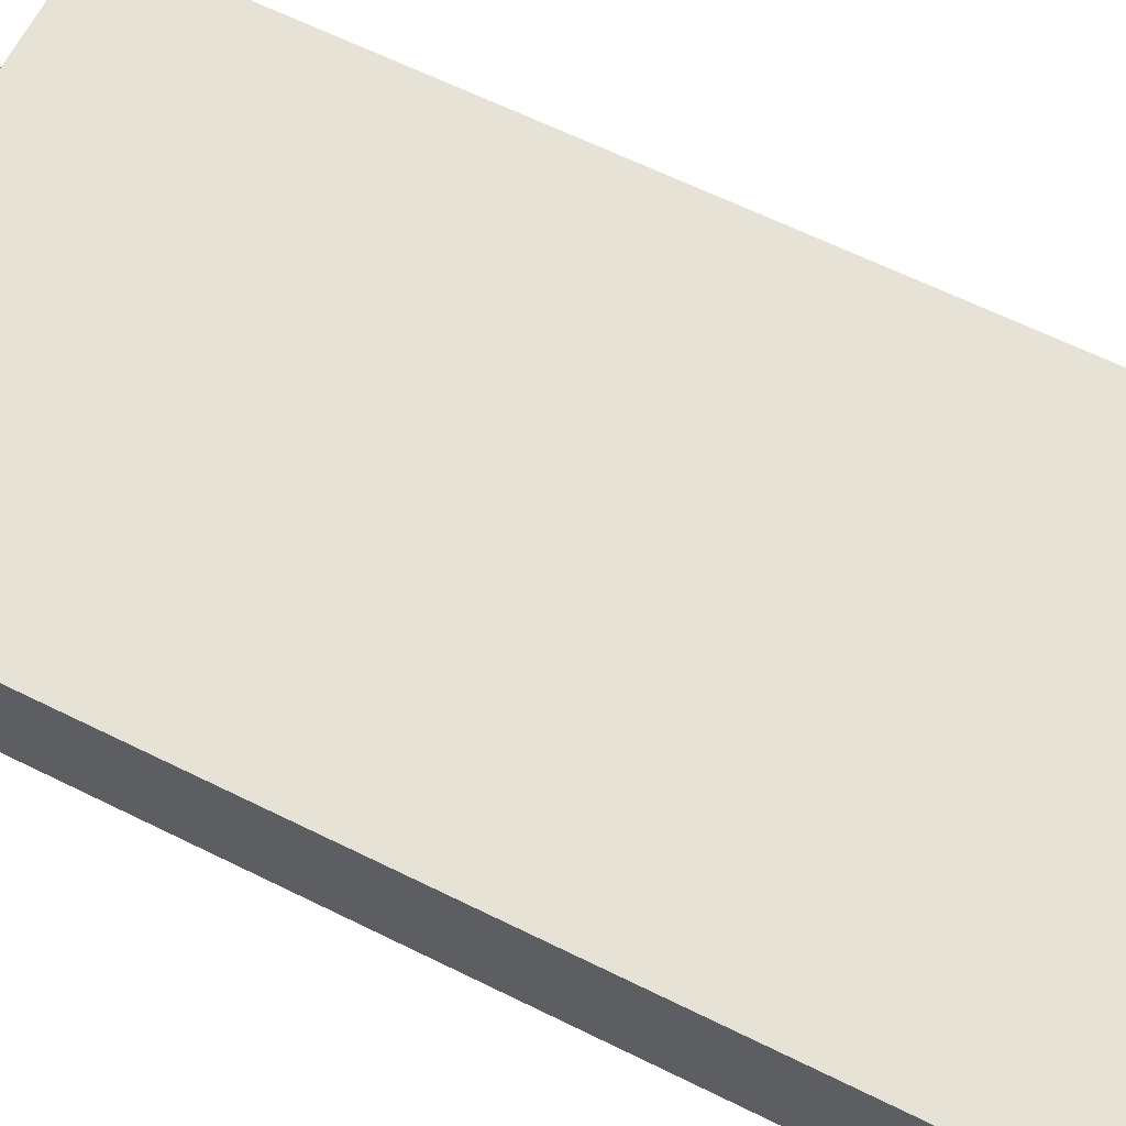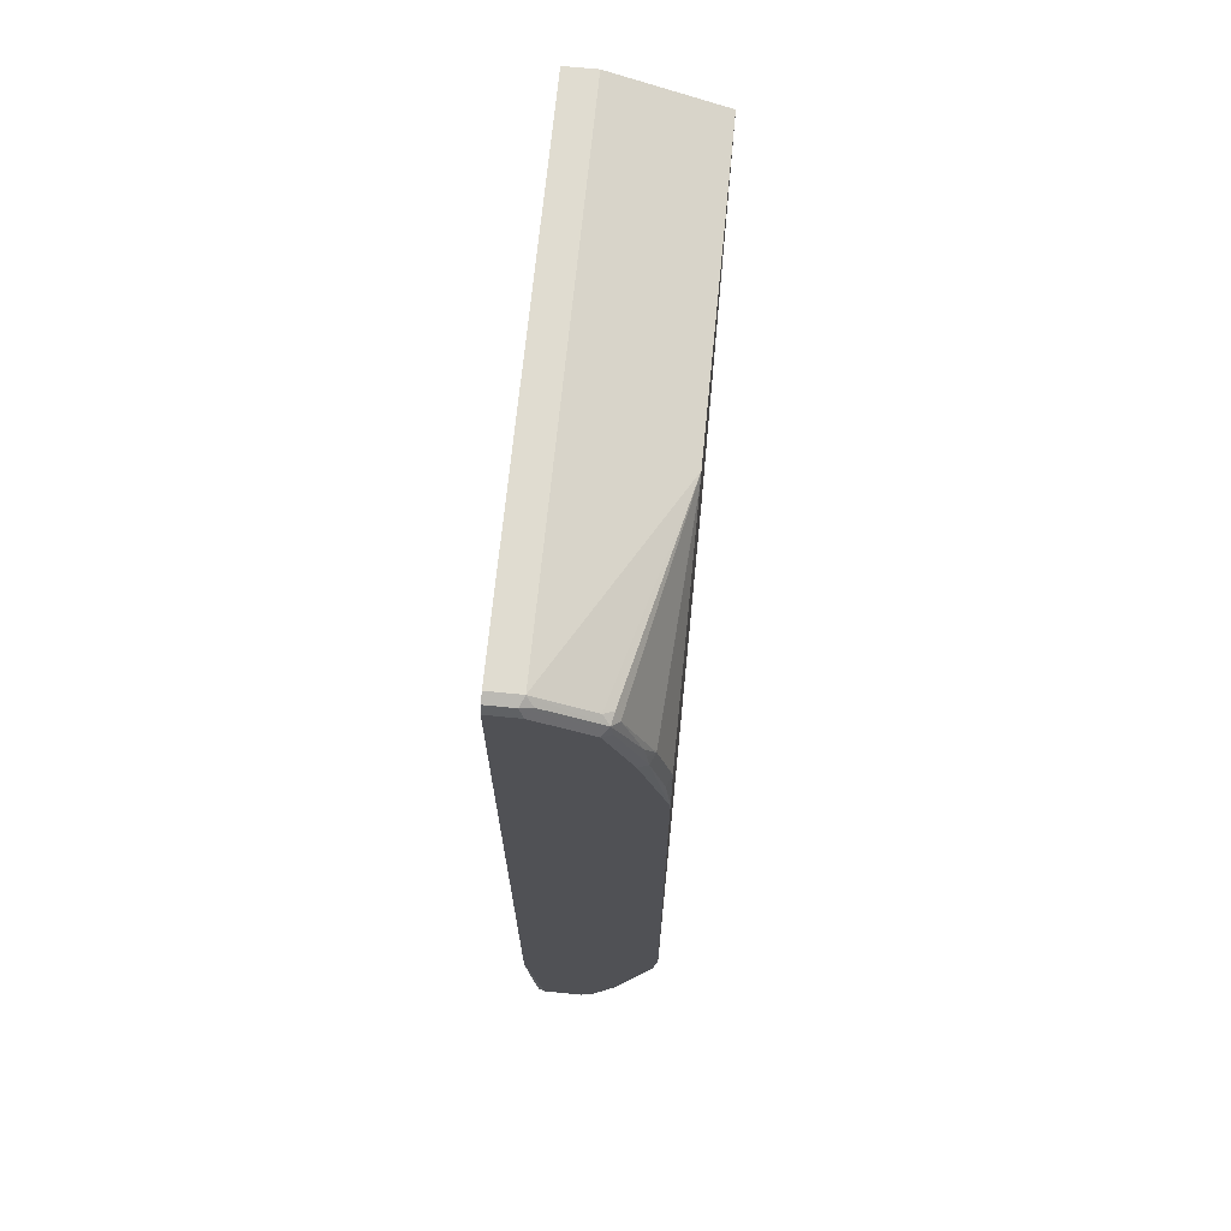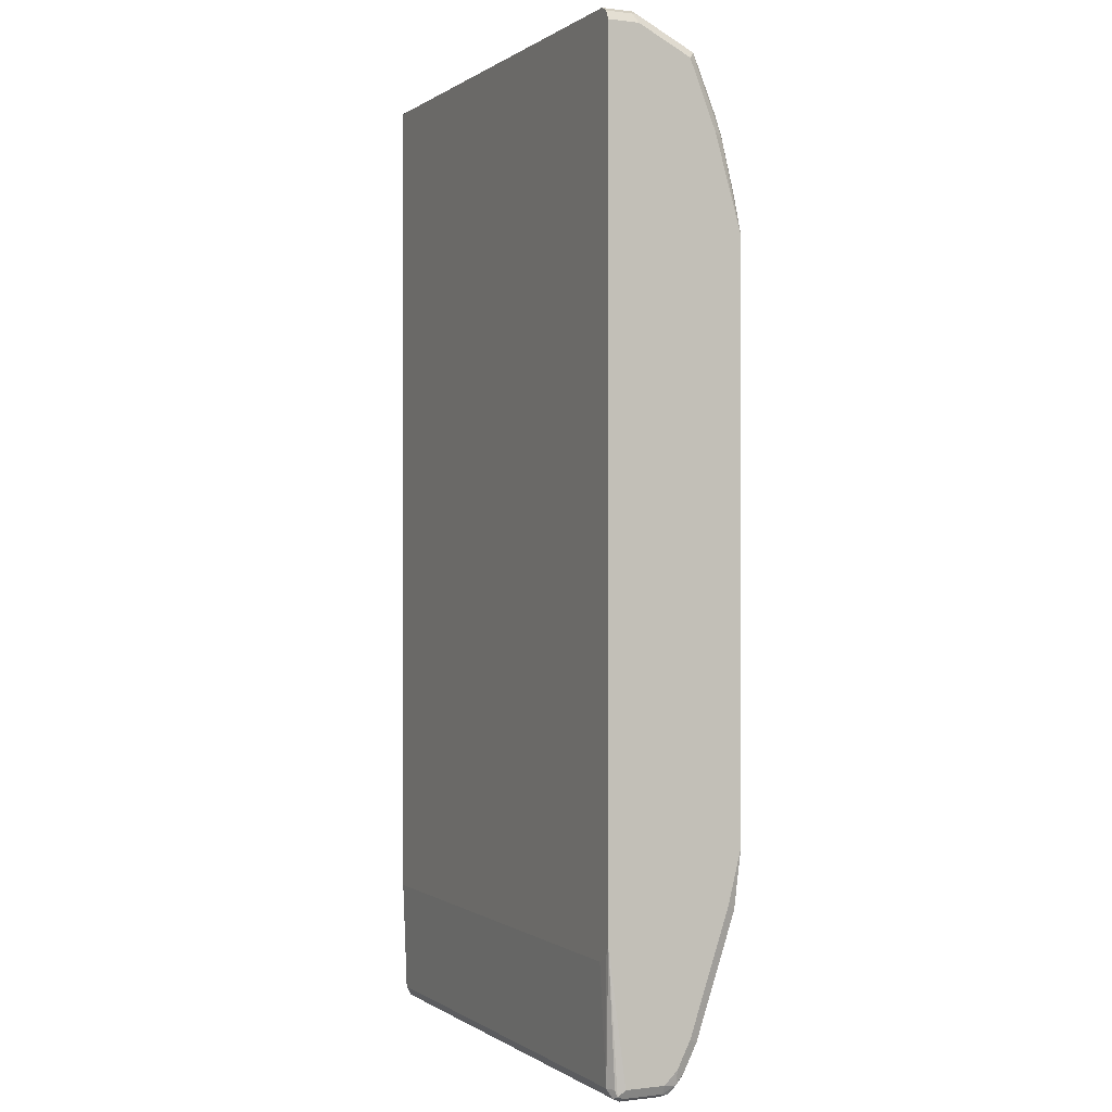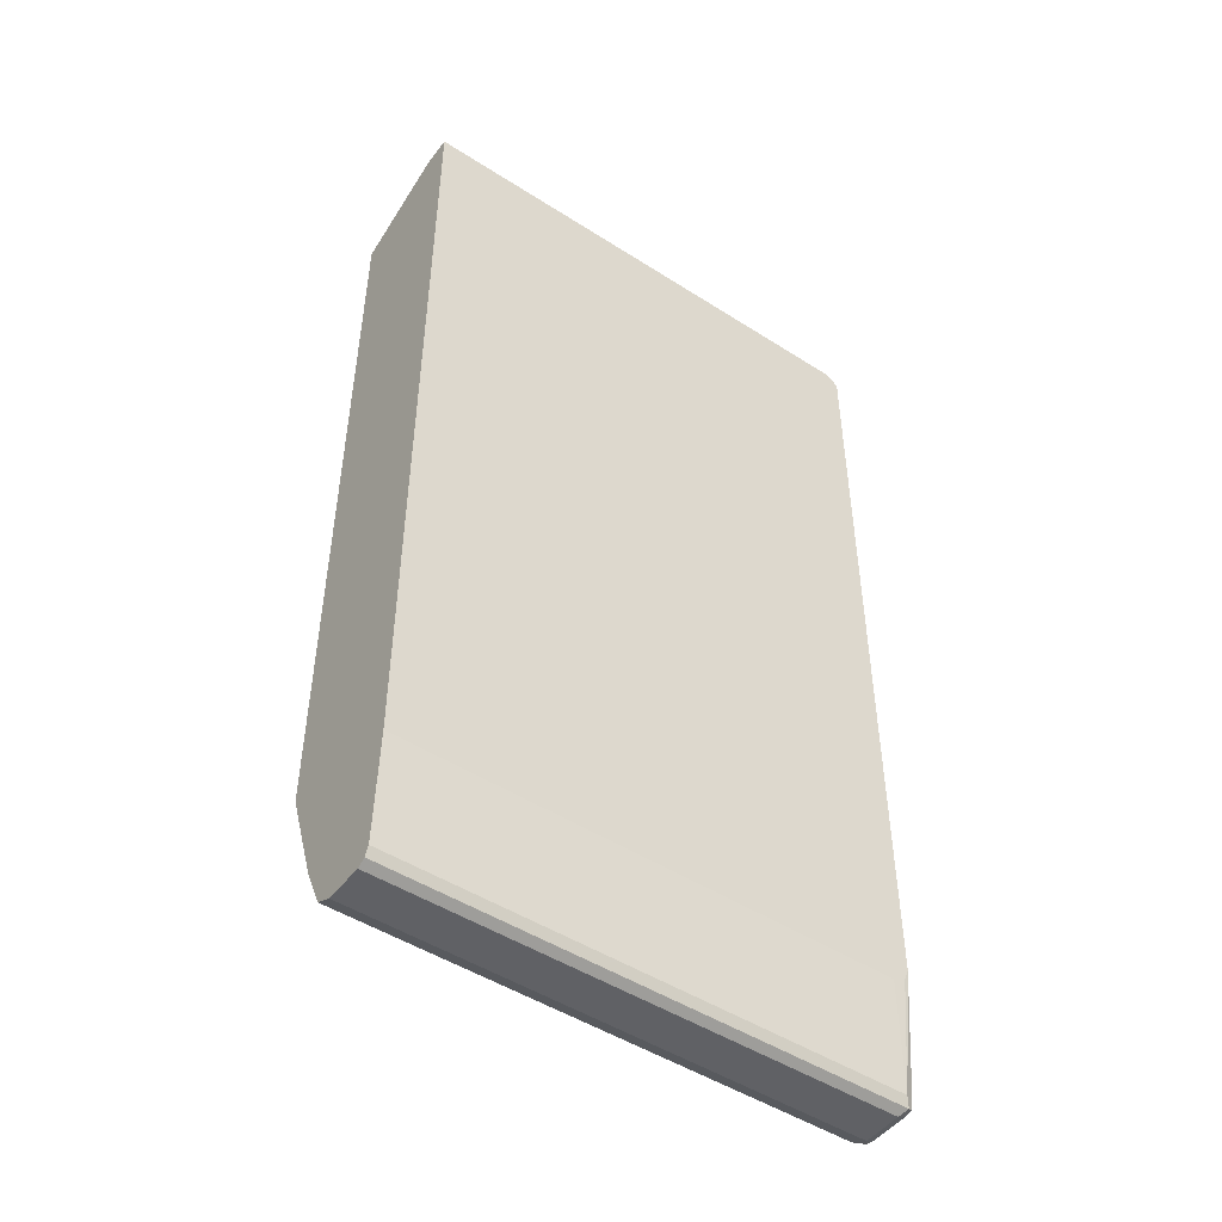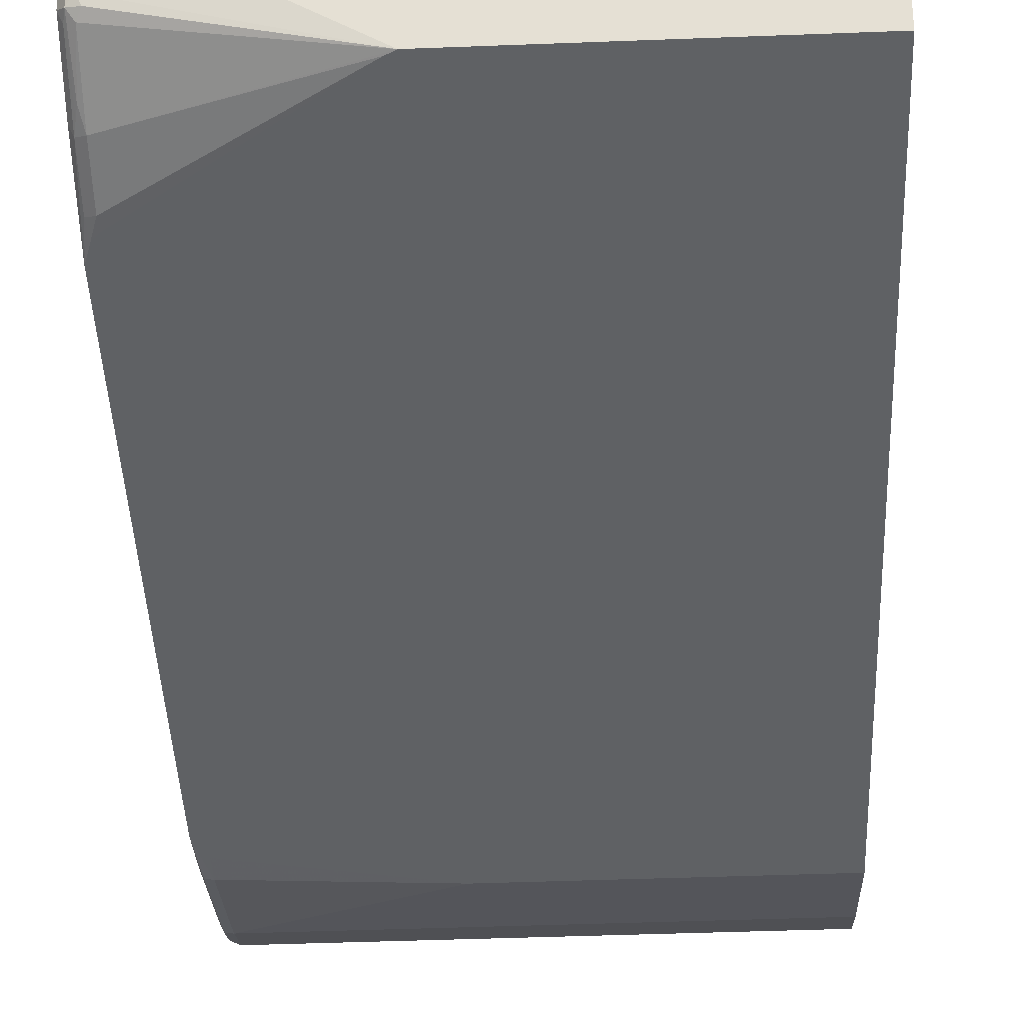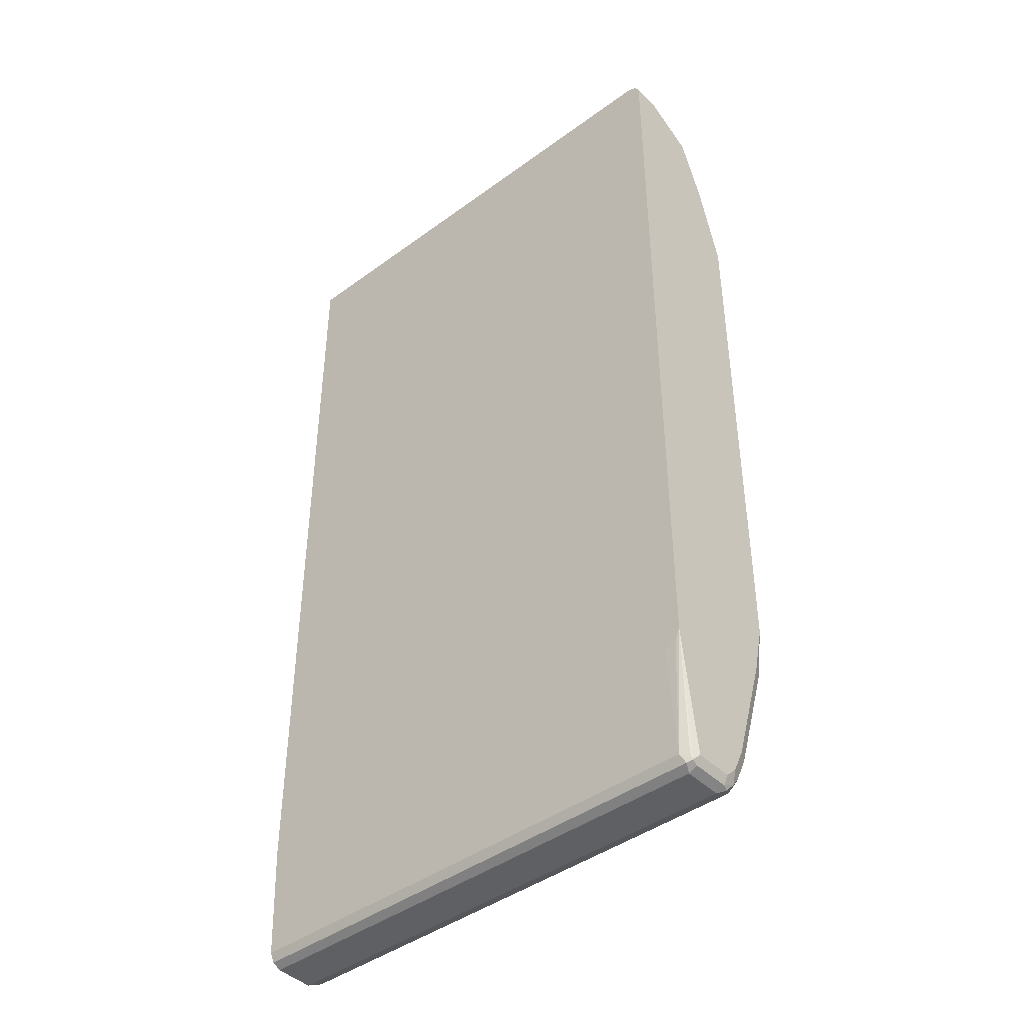
<metadata>
{"format":"obj","ext":"obj","renderer":"f3d","projection":"perspective","resolution":1024,"background":"white","views":[{"elev":64.0,"azim":116.5,"up":"+Y"},{"elev":69.7,"azim":-84.3,"up":"+Z"},{"elev":-0.1,"azim":-114.8,"up":"+Z"},{"elev":-48.4,"azim":144.4,"up":"+Z"},{"elev":-45.8,"azim":2.5,"up":"+Y"},{"elev":-43.0,"azim":-139.0,"up":"+Z"}]}
</metadata>
<code>
v -0.7582 0.03296 0.5933
v -0.7527 0.03845 0.6043
v -0.7528 0.07127 0.604
v -0.7582 0.07127 0.5933
v -0.7582 -0.03296 0.5604
v -0.7417 0.03296 0.6099
v -0.7527 0.07127 0.6043
v -0.7527 -0.02746 0.5714
v -0.7499 -0.04121 0.5686
v -0.7499 0.02472 0.6015
v -0.7582 0.07127 -0.445
v -0.7582 -0.06592 0.478
v -0.7527 -0.07691 0.4724
v -0.7527 -0.04394 0.5548
v -0.1096 0.03296 0.6099
v -0.7417 0.07127 0.6099
v -0.7417 -0.03296 0.5768
v -0.4945 -0.09919 0.5604
v -0.7362 -0.04394 0.5714
v -0.7499 -0.07416 0.4862
v -0.7472 -0.07142 0.4999
v -0.7417 -0.04943 0.5604
v -0.7522 0.07127 -0.4597
v -0.7417 0.06593 -0.6098
v -0.7527 0.06042 -0.6098
v -0.7541 0.05769 -0.618
v -0.7582 0.04944 -0.6098
v -0.7582 -0.09889 0.3625
v -0.758 -0.09919 0.3624
v -0.7527 -0.0934 0.4066
v -0.7417 -0.0824 0.478
v -0.1096 0.07127 0.6099
v -0.1096 -0.09919 0.5604
v -0.4947 -0.09919 0.5602
v -0.7487 0.07127 -0.4614
v -0.1096 0.06593 -0.6098
v -0.7472 0.06042 -0.6208
v -0.7364 0.07127 -0.4672
v -0.7417 0.04944 -0.6263
v -0.7527 0.04944 -0.6208
v -0.7527 -1.032e-05 -0.6208
v -0.7582 -1.032e-05 -0.6098
v -0.7582 -0.09919 0.2966
v -0.7579 -0.09919 0.3629
v -0.7524 -0.09919 0.3793
v -0.7498 -0.09919 0.3871
v -0.7417 -0.09889 0.412
v -0.5054 -0.09919 0.5548
v -0.1096 0.07127 -0.467
v -0.1096 -0.09919 -0.4285
v -0.1096 0.06042 -0.6208
v -0.1096 0.07127 -0.4672
v -0.1096 0.04944 -0.6263
v -0.7417 -1.032e-05 -0.6263
v -0.7541 -0.01648 -0.6118
v -0.7499 -0.008253 -0.6221
v -0.7582 -0.01648 -0.5933
v -0.7582 -0.09919 -0.2964
v -0.7419 -0.09919 0.395
v -0.4945 -0.09919 -0.4285
v -0.1096 -0.04943 -0.5604
v -0.1096 -1.032e-05 -0.6263
v -0.7417 -0.02197 -0.6153
v -0.7499 -0.02472 -0.6056
v -0.7527 -0.02746 -0.5988
v -0.7582 -0.03296 -0.5604
v -0.7582 -0.09889 -0.3461
v -0.758 -0.09919 -0.3462
v -0.7417 -0.09919 -0.3784
v -0.7417 -0.09889 -0.412
v -0.7417 -0.04943 -0.5604
v -0.1096 -0.0475 -0.5643
v -0.1096 -0.02197 -0.6153
v -0.7499 -0.04121 -0.5727
v -0.7527 -0.04394 -0.5658
v -0.7527 -0.07691 -0.467
v -0.7582 -0.0824 -0.412
v -0.7527 -0.0934 -0.4175
v -0.754 -0.09919 -0.3642
f 26 42 27
f 28 43 29
f 29 44 30
f 30 45 46
f 30 46 47
f 39 54 41
f 30 47 31
f 36 52 49
f 31 48 34
f 31 47 48
f 37 51 53
f 37 53 39
f 39 53 62
f 39 62 54
f 26 41 42
f 30 44 45
f 26 40 41
f 24 36 51
f 26 37 39
f 39 41 40
f 18 68 79
f 18 79 69
f 18 69 60
f 18 60 50
f 18 50 33
f 20 31 21
f 26 39 40
f 21 31 22
f 23 35 24
f 24 51 37
f 24 37 26
f 24 26 25
f 24 35 38
f 24 38 52
f 24 52 36
f 22 31 34
f 41 55 42
f 18 58 68
f 41 56 55
f 63 71 74
f 63 74 64
f 64 74 75
f 64 75 65
f 66 75 76
f 66 76 77
f 67 77 78
f 63 72 71
f 67 78 68
f 69 79 70
f 70 79 78
f 70 78 76
f 70 76 71
f 71 75 74
f 71 76 75
f 76 78 77
f 68 78 79
f 41 54 56
f 63 73 72
f 60 70 71
f 42 55 57
f 46 59 47
f 47 59 48
f 50 60 71
f 50 71 61
f 54 62 73
f 54 73 63
f 61 71 72
f 54 63 56
f 55 63 64
f 55 64 65
f 55 65 57
f 57 65 75
f 57 75 66
f 58 67 68
f 60 69 70
f 55 56 63
f 18 43 58
f 3 35 23
f 18 44 29
f 2 10 6
f 3 7 16
f 3 16 32
f 3 32 49
f 3 49 52
f 3 52 38
f 3 38 35
f 18 29 43
f 3 23 11
f 3 11 4
f 5 12 13
f 5 13 14
f 5 14 9
f 5 9 8
f 6 15 32
f 2 9 10
f 2 8 9
f 2 5 8
f 2 7 3
f 1 2 3
f 1 3 4
f 1 4 11
f 1 11 27
f 1 42 57
f 1 57 66
f 1 66 77
f 6 32 16
f 1 77 67
f 1 58 43
f 1 43 28
f 1 28 12
f 1 12 5
f 1 5 2
f 2 6 16
f 2 16 7
f 1 67 58
f 6 10 9
f 1 27 42
f 6 17 18
f 15 72 73
f 15 73 62
f 15 62 53
f 15 53 51
f 15 51 36
f 15 36 49
f 15 49 32
f 17 19 18
f 18 19 22
f 18 22 34
f 18 34 48
f 18 48 59
f 18 46 45
f 18 45 44
f 6 9 17
f 15 61 72
f 15 50 61
f 18 59 46
f 13 31 20
f 15 33 50
f 6 33 15
f 9 14 13
f 9 13 20
f 9 20 21
f 9 21 22
f 9 22 19
f 9 19 17
f 11 24 25
f 13 30 31
f 11 23 24
f 13 29 30
f 13 28 29
f 6 18 33
f 12 28 13
f 11 26 27
f 11 25 26

</code>
